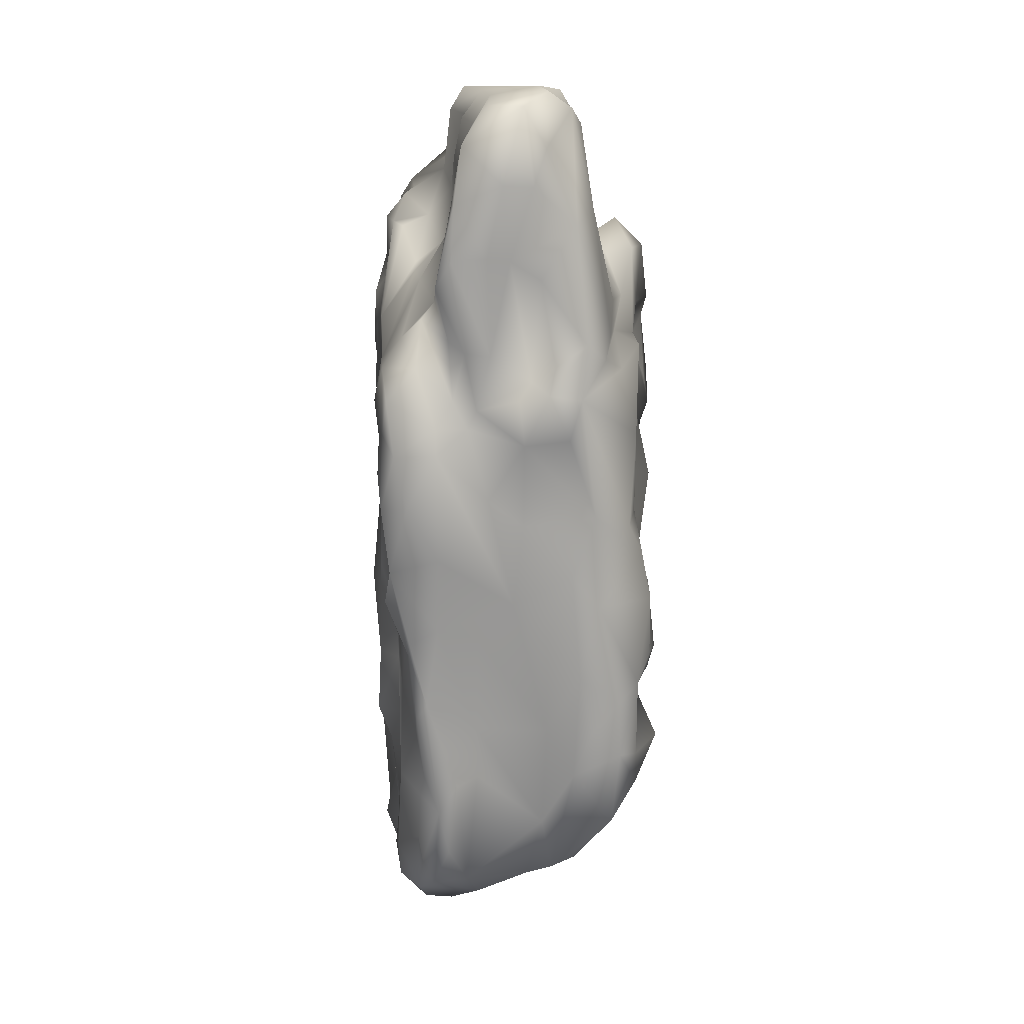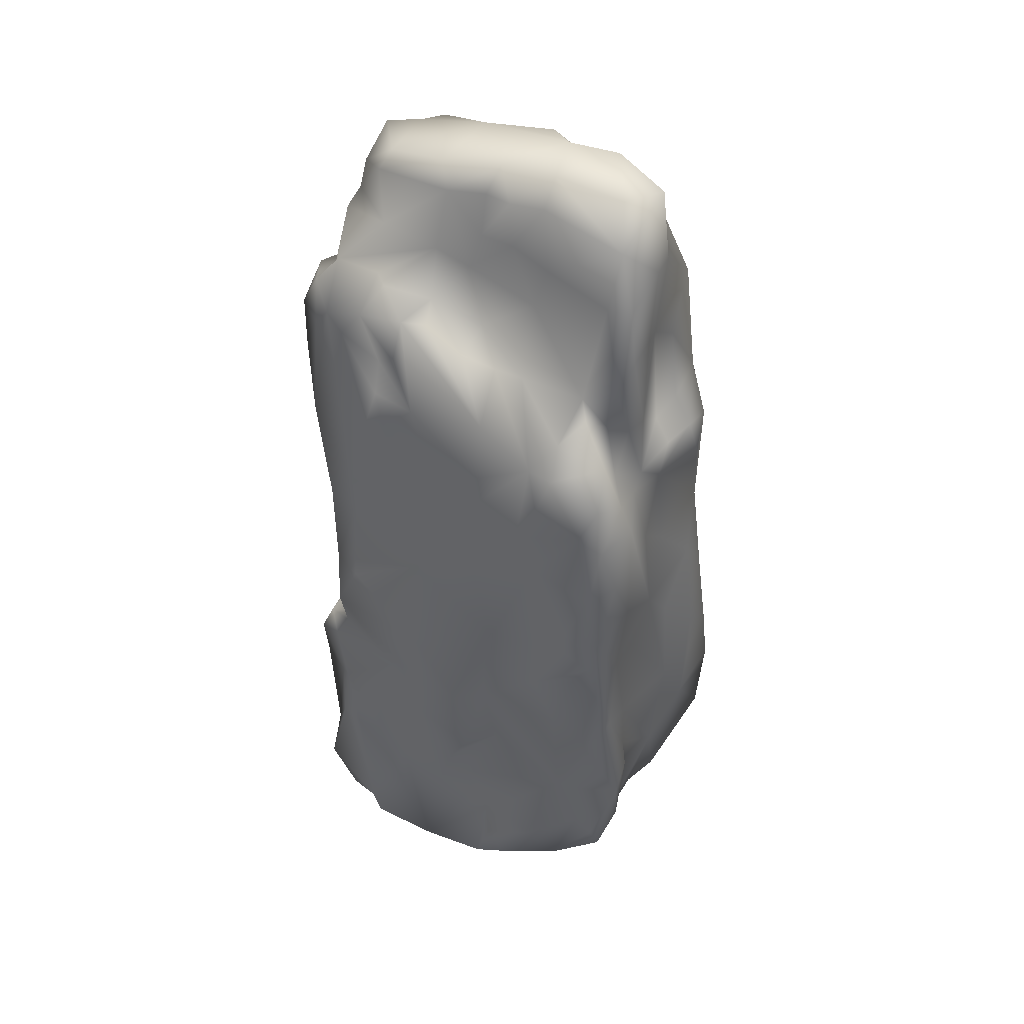
<metadata>
{"format":"obj","ext":"obj","renderer":"f3d","projection":"perspective","resolution":1024,"background":"white","views":[{"elev":20.0,"azim":88.7,"up":"+Z"},{"elev":41.8,"azim":33.7,"up":"+Z"}]}
</metadata>
<code>
v  65.59 190.5 108.7
v  70.93 179.3 156.9
v  110.3 150.1 146
v  106.8 128 -98.65
v  101.9 104.5 -4.14
v  102.1 79.6 -29.85
v  -130.5 101.2 22.22
v  -115.5 85.17 -56.95
v  -121.5 23.43 8.544
v  -75.49 3.491 142.8
v  -91.35 7.106 91.47
v  -54.75 12.68 111.6
v  7.249 130.9 -226.3
v  44.11 150.1 -211
v  98.6 132 -214.3
v  -39.63 196.2 23.77
v  -89.46 193.1 22.41
v  -72.6 201.4 52.75
v  -106 0.453 -30.08
v  -66.8 9.982 -88.16
v  -52.84 1.885 -71.75
v  -3.68 37.21 -300.1
v  -83.88 18.22 -278.2
v  -25.8 83.72 -292.3
v  -62.11 154 259.2
v  -93.71 154.2 254.1
v  -73.54 144.7 313
v  -146.8 114.9 129.5
v  -141.4 40.94 124.2
v  102.9 160.9 60.3
v  103.2 111.2 54.41
v  108.9 144.8 19.18
v  -25.58 63.35 264.6
v  23 66.26 250.9
v  7.208 65.47 291
v  16.31 13.46 181.5
v  11.63 37.45 212.7
v  -14.65 37.46 213.2
v  -141.8 51.77 231.9
v  -118.3 86.84 225.1
v  -136.9 107.2 180.7
v  -125.9 105.7 -179.7
v  -131.3 116.4 -235.2
v  -121.9 86.9 -213.4
v  -13.81 163.4 -196.7
v  -11.99 135.1 -227.9
v  -92.04 73.18 325.3
v  -58.64 131.5 327.5
v  -104.6 122.8 319.3
v  -134.9 130 289.4
v  -132 103.4 228.1
v  -122.4 88.19 265.3
v  90.98 116.7 153.8
v  93.45 102.4 236.4
v  96.27 88.94 172.8
v  -37.9 150.1 315.1
v  -125.5 68.25 -177.2
v  -125.4 41.66 -182.4
v  -136.2 44.2 -71.33
v  -77.6 15.83 -214.3
v  -80.26 5.849 -164.8
v  -96.27 0.5884 -163.3
v  76.78 195.6 24.47
v  109.9 164.1 -3.85
v  17.32 211.3 -145.3
v  -16.19 199.4 -154.7
v  -4.308 196.7 -103.5
v  -65.88 201.6 -41.19
v  -86.43 193.8 -14.08
v  -28.85 196.4 0.108
v  -101.9 171.6 -160.8
v  -125.1 136.3 -153.1
v  -118.4 196.1 -102
v  -129.6 177.7 -114.3
v  -125.3 190 -64.68
v  -123.3 10.99 -60.09
v  -129.7 80.06 -64.59
v  53.54 14.63 160.9
v  106.6 51.69 -21.19
v  112.8 52.87 32.8
v  95.82 52.7 219
v  85.27 60.96 180.4
v  95.31 71.63 174.9
v  91.02 63.66 140.1
v  79.28 42.81 194.6
v  97.14 39.33 165
v  70.14 24.92 -81.39
v  92.29 34.92 -109.1
v  83.1 28.13 -35.84
v  10.38 12.9 134.9
v  -75.92 167.3 220.8
v  -18.16 174 216.8
v  -82.91 184.5 231.3
v  -109.2 205.5 27.54
v  -110.7 209.5 63.41
v  99.71 77.66 -100.1
v  99.31 125.3 -176.2
v  2.941 19.57 -276.8
v  -45.94 18.89 -287.5
v  -91.11 206.2 154.7
v  -123.9 208.8 150.3
v  -110.7 189.7 181.8
v  -132.7 169.4 16.52
v  -140.1 148.8 76.79
v  88.87 114 -225.1
v  1.266 57.4 -298.7
v  3.388 76.21 -287.1
v  77.63 78.69 -246.5
v  -139.6 131.5 214.3
v  -141.5 169.5 148.1
v  -150.9 147.9 143.3
v  76.68 22.55 -146.7
v  91.94 70.43 -227.5
v  100.9 78.45 -137.9
v  -54.26 201.6 126.9
v  -2.3 192.6 120.4
v  -89.87 213 86.19
v  -45.12 194.4 215.9
v  -0.4396 183.5 191.8
v  -104.8 47.46 -271.2
v  -120.7 110.4 -264.3
v  -120.9 124.4 -250.3
v  -103.5 160.5 -203.5
v  -81.69 108.3 -267.1
v  31.4 145.4 327.4
v  82.2 126.5 308.3
v  91.5 146.4 259.6
v  -14.3 85.21 333.5
v  11.33 123.4 339.7
v  -51.6 72.66 331.7
v  -109 -0.8123 -153.3
v  -118.6 12.01 -125.2
v  -125 10.71 -182.7
v  -106.1 2.315 -115.3
v  -114.9 4.153 -75.36
v  102.1 79.76 136.9
v  105.9 108.6 144.8
v  78.65 186.2 45.48
v  -135.3 86.57 -84.67
v  -129 87.07 -148.8
v  -154.9 176.2 -98.07
v  -136.3 177.5 -68.75
v  -21.05 71.4 286
v  -41.74 63.01 317.1
v  -121.1 81.6 303.6
v  -126 113.2 316.7
v  -70.76 202.4 -108.7
v  -92.15 183.5 -176.4
v  0.1107 17.71 -202.7
v  10.81 22.2 -218.7
v  88.11 34.79 -193.3
v  88.97 36.73 -158.7
v  -80.91 205.5 -147.8
v  -87.44 198.9 -124.1
v  -48.88 182.3 -201.7
v  -68.64 180.8 -182.2
v  1.585 191.4 -166
v  -118.9 40.16 246.1
v  -124.3 68.7 240.2
v  -113.3 20.19 219
v  -134 23.62 126
v  -37.6 174.3 -214.1
v  -84.39 172 -250.6
v  -83.16 133.7 -242.9
v  54.99 159.1 264.4
v  25.08 162 221.1
v  16.79 152.4 315.1
v  55.75 173.5 201.7
v  -55.47 15.49 204.9
v  -51.24 20.66 235.2
v  -80.28 14.45 233.2
v  9.917 102.8 -260.5
v  -54.53 121.5 -249.6
v  -42.89 152.7 -243.5
v  -109.9 135.4 278.6
v  -108.4 156.7 219.8
v  -134.7 139.6 228.1
v  -149.5 155.6 175.1
v  -123.1 156.7 184.3
v  -38.11 10.18 172.5
v  52.28 18.35 -219.9
v  67.68 34.44 -249.3
v  -18.6 209 -45.22
v  0.7342 199.7 -1.717
v  16.83 206.3 -21.15
v  -110.6 32.9 256.1
v  -47.77 57.87 273.8
v  -91.32 59.66 276.4
v  111.6 63.99 -141
v  108.5 42.98 -77.64
v  -156.1 142.3 -108.9
v  -142 130.2 -130.1
v  -148.1 106.4 -128.8
v  -35.39 27.84 234.9
v  -26.78 192.4 166.3
v  7.127 191.5 165.8
v  14.92 204.9 62.73
v  -15.64 193.6 60.25
v  24.49 18.31 -204.6
v  54.23 22.63 -48.06
v  12.25 19.76 -50.95
v  10.9 19.85 -83.9
v  -133.1 166.5 114.3
v  -135.8 171.2 51.88
v  -89.56 209.3 106.8
v  -91.68 3.583 -0.2364
v  -37.93 0.1337 -35.4
v  -37.13 6.982 32.73
v  5.036 3.73 -127.9
v  -5.812 5.643 -85.88
v  79.79 63.78 271.4
v  85.03 70.8 310.8
v  31.36 70.02 278.2
v  97.93 87.15 239
v  -115.1 190.7 30.09
v  -112.1 182.4 75.93
v  -128.1 183.7 116.9
v  -112.6 213.1 108.7
v  74.05 88.73 335.3
v  89.35 111 336.5
v  46.3 128.8 340.6
v  96.3 65.57 273.9
v  96.29 97.73 286.7
v  -127.9 177.7 27.55
v  -3.065 7.224 -28.66
v  26.7 9.428 -1.934
v  3.804 10.99 68.52
v  37.9 16.77 26.68
v  60.24 10.01 78.91
v  111.2 142.1 118.1
v  98.77 112 110.6
v  -12.49 118 -251.6
v  -155.1 125.7 -78.61
v  -149.2 103.5 -69.73
v  -152.3 160.6 -65.17
v  104.4 87.37 73.62
v  101 73.12 123.7
v  112.3 52.24 108.6
v  -95.98 138.5 318.2
v  -102.1 148.5 294.8
v  -21.16 205.4 -79.79
v  -115.4 189.7 -122.6
v  46.03 10.99 101.8
v  -1.746 9.379 99.02
v  106.3 23.55 105.7
v  104 51.77 125.2
v  104.5 19.35 144.9
v  -144.5 33.95 208.7
v  -123.2 23.73 240.2
v  -143.7 94.5 161.1
v  -146.4 63.45 185
v  -133.4 102.1 -152.2
v  13.93 204 -81.97
v  23.63 204 -46.19
v  97.16 193 -66.7
v  75.88 202.5 -10.38
v  107.5 19.16 22.97
v  -102.7 207.3 -83.74
v  -120.1 196.1 -42.88
v  -125 198.2 -27.15
v  21.95 78.89 316.3
v  22.81 90.52 334.9
v  115.1 179.9 -115.3
v  82.61 194.2 -130
v  77.38 194.9 -155.1
v  7.982 179.3 -173.2
v  -92.19 5.866 -256.5
v  -87.64 205.2 209.9
v  -29.97 196.9 180
v  -82.65 209.3 171.3
v  -97.67 190.2 193.8
v  -69.7 28.87 252.2
v  -44.64 46.21 241.3
v  -79.36 35.12 255.3
v  -122.7 166.5 -60.6
v  -138.2 19.57 -119.9
v  -83.35 3.311 -266.9
v  32.45 176.4 173.9
v  21.97 195 161.2
v  112.3 175 -168.4
v  112 147.3 -132.9
v  -121.8 144.4 -134.8
v  -117 14.71 60.75
v  -91.75 10.17 64.23
v  95.86 122.6 224.4
v  96.69 154.1 180
v  77.84 170.7 182.4
v  -126.8 183 154.3
v  -119.5 171.1 201.2
v  -127.8 207.7 134.3
v  39.58 190.3 -83.58
v  -46.91 8.745 -122.5
v  -126.6 23.69 203.8
v  -116.8 69.09 291
v  -122.3 60.94 278.2
v  19.05 192.7 12.54
v  54.97 191.4 23.84
v  33.24 193 71.27
v  30.38 41.33 210.9
v  66.83 28.91 178.6
v  70.87 51.84 204.3
v  -15.04 11.9 -163.6
v  21.71 21 -124.7
v  49.8 211.7 -130.9
v  101.1 45.4 -225.6
v  109.6 57.39 -194.8
v  -110.5 13.72 -55.53
v  -104.1 5.779 -57.14
v  -9.139 139.1 334.5
v  -73.09 203.3 69.42
v  -16.79 195.4 86.15
v  -57.71 193.9 162.9
v  -77.54 195.9 136.3
v  -123.6 90.56 -254.8
v  -74.84 2.559 -132
v  -59.94 10.07 -188.1
v  75 18.9 5.187
v  103 13.91 66.8
v  113.8 32.14 71.82
v  -97.63 65.59 312.4
v  -112.4 198.8 -29.83
v  -97.1 172.2 -217.6
v  -127.6 1.77 -218
v  -117.6 14.06 -263.9
v  -105.9 171.4 214.5
v  -88.9 161 213.7
v  96.52 132.6 165.2
v  111.1 128.6 149.5
v  -113.9 12.19 0.1979
v  52.68 191.5 48.11
v  -19.03 74.03 316.3
v  0.8009 71.32 317.3
v  -122.9 24.38 -266.5
v  46.97 24.08 -12.5
v  -140.4 36.01 145.8
v  81.11 202.2 -50.51
v  64.35 202.6 -68.61
v  -60.09 6.318 154.9
v  -20.64 6.495 121.3
v  -64.07 5.855 180.3
v  -69.68 18.42 197.1
v  -98.14 15.83 210.6
v  -46.2 204.2 -77.58
v  98.22 148.7 -206.5
v  103.3 15.35 -0.0339
v  108 31.97 -31.15
v  86.26 167.2 167.3
v  -63.59 210.4 -69.5
v  -113.2 43.94 -262.7
v  105 35.78 -89.59
v  102.9 30.86 -42.24
v  112.5 50.63 -161.6
v  -131.7 8.098 -79.09
v  -52.51 169.1 -245.8
v  -76.37 138.7 -249.3
v  -60.07 182.7 -235.4
v  91.73 117.8 284.8
v  103.2 127.9 -31.73
v  -151.1 145 187.9
v  -146.5 128 156.1
v  -121.2 155.7 204.7
v  -10.35 55.82 228.1
v  113.1 150.8 -55.63
v  -10.21 165.4 222.3
v  -11.99 152.1 293.4
v  91.96 15.6 117.5
v  -123.1 200.8 3.737
v  17.33 15.04 -238.2
v  27.81 18.72 -260.2
v  -24.12 187.5 -192.6
v  -122.7 84.9 -170.9
v  70.62 15.59 158.7
v  62.45 9.387 133.4
v  -27.92 15.15 -199.2
v  6.141 145.6 321.7
v  -28.38 13.11 81.9
v  -140.5 156.3 -128.8
v  -62.64 109.5 -266.4
v  -149.4 106 159.5
v  -145.1 34.19 173
v  -139.4 57.41 170.8
v  101.5 63.58 237.8
v  -90.44 202.9 72.52
v  -129.7 30.65 56.24
v  -51.33 161.3 222.1
v  -115.9 78.66 -256.9
v  98.52 37.97 -207.1
v  -113 206.4 78.48
v  -6.015 19.34 -183.3
v  109.7 160.3 -99.76
v  111.4 178.5 -76.81
v  107 40.56 -135.6
v  60.93 207.5 -53.8
g Rock_9
f 1 2 3
f 4 5 6
f 7 8 9
f 10 11 12
f 13 14 15
f 16 17 18
f 19 20 21
f 22 23 24
f 25 26 27
f 28 7 29
f 30 31 32
f 33 34 35
f 36 37 38
f 39 40 41
f 42 43 44
f 45 14 46
f 47 48 49
f 50 51 52
f 53 54 55
f 56 25 27
f 57 58 59
f 60 61 62
f 63 30 64
f 65 66 67
f 68 69 70
f 71 43 72
f 73 74 75
f 76 8 77
f 36 78 37
f 79 5 80
f 81 82 83
f 84 85 86
f 87 88 89
f 90 78 36
f 91 92 93
f 94 95 18
f 96 97 4
f 98 99 22
f 100 101 102
f 103 7 104
f 105 106 107
f 105 108 106
f 109 51 50
f 110 104 111
f 112 88 87
f 113 97 114
f 115 116 117
f 118 92 119
f 120 121 24
f 122 123 124
f 125 126 127
f 128 129 130
f 59 76 77
f 131 132 133
f 134 20 135
f 135 132 134
f 136 137 53
f 1 3 138
f 139 140 59
f 74 141 142
f 33 143 144
f 145 47 146
f 67 66 147
f 71 148 123
f 149 99 150
f 112 151 152
f 153 148 154
f 155 156 157
f 158 159 39
f 160 161 11
f 46 162 45
f 163 164 123
f 165 166 167
f 119 166 168
f 160 11 10
f 169 170 171
f 13 15 172
f 46 173 174
f 175 176 177
f 110 178 179
f 180 90 36
f 180 36 170
f 112 181 151
f 182 98 22
f 63 138 30
f 183 184 185
f 186 187 188
f 187 144 188
f 189 114 190
f 113 114 189
f 72 43 42
f 191 192 193
f 187 33 144
f 194 36 38
f 195 196 116
f 197 70 198
f 199 181 112
f 200 201 202
f 203 204 104
f 205 101 100
f 206 207 208
f 209 202 210
f 211 212 213
f 55 54 214
f 95 215 216
f 217 218 216
f 219 220 221
f 212 222 223
f 216 215 224
f 216 224 217
f 208 225 226
f 227 228 229
f 30 230 231
f 3 30 138
f 46 232 173
f 121 124 24
f 191 193 233
f 234 8 235
f 236 237 238
f 31 30 231
f 49 48 239
f 240 26 175
f 67 147 241
f 154 242 73
f 243 78 244
f 245 246 247
f 248 249 39
f 250 251 39
f 193 72 252
f 193 140 234
f 253 241 254
f 64 255 256
f 257 79 80
f 246 245 238
f 258 75 259
f 260 8 103
f 213 212 261
f 262 219 221
f 263 264 255
f 65 265 266
f 62 267 60
f 99 23 22
f 268 269 270
f 268 270 271
f 187 272 273
f 186 274 187
f 8 275 235
f 259 275 8
f 58 133 276
f 277 23 99
f 226 225 201
f 202 112 87
f 278 279 196
f 116 196 279
f 15 280 281
f 265 264 263
f 282 193 192
f 154 282 192
f 161 283 11
f 284 206 208
f 285 286 127
f 287 119 168
f 288 289 101
f 290 218 217
f 67 241 253
f 264 291 255
f 292 209 210
f 293 161 160
f 52 294 145
f 159 158 295
f 141 235 142
f 141 233 235
f 185 296 297
f 297 296 298
f 299 300 301
f 34 301 211
f 209 302 303
f 209 303 202
f 291 264 304
f 304 264 265
f 234 77 8
f 234 140 139
f 305 113 306
f 108 182 22
f 76 307 8
f 19 308 20
f 65 67 291
f 253 291 67
f 125 221 126
f 27 309 56
f 16 310 198
f 310 117 311
f 270 269 312
f 205 100 313
f 314 43 121
f 43 123 122
f 165 127 287
f 125 127 165
f 315 316 292
f 209 292 302
f 317 257 318
f 318 257 319
f 188 144 320
f 130 144 128
f 68 321 69
f 18 17 94
f 148 322 123
f 71 123 43
f 323 267 131
f 323 324 267
f 325 326 93
f 26 176 175
f 147 66 153
f 153 157 148
f 285 327 286
f 327 328 286
f 277 99 60
f 60 99 316
f 190 114 96
f 114 97 96
f 307 308 19
f 284 329 206
f 330 298 1
f 298 116 1
f 175 177 50
f 146 47 49
f 35 34 213
f 331 143 332
f 153 66 157
f 66 65 157
f 23 120 24
f 333 323 58
f 201 334 226
f 226 228 227
f 197 184 70
f 183 70 184
f 9 307 329
f 250 29 335
f 262 332 261
f 261 212 262
f 116 298 197
f 197 298 296
f 336 256 255
f 337 255 291
f 212 219 262
f 219 212 220
f 93 268 325
f 92 118 93
f 180 338 339
f 340 341 342
f 258 73 75
f 147 73 343
f 7 28 104
f 104 28 111
f 170 273 272
f 171 170 272
f 265 14 266
f 344 280 15
f 345 200 89
f 346 190 79
f 347 127 286
f 347 286 3
f 241 183 254
f 348 343 73
f 325 176 326
f 288 179 289
f 292 210 21
f 207 225 208
f 82 84 83
f 136 53 55
f 160 274 186
f 249 293 160
f 58 349 333
f 349 58 57
f 304 65 291
f 304 265 65
f 118 268 93
f 269 268 118
f 350 351 88
f 152 151 352
f 136 231 137
f 236 231 237
f 59 276 353
f 58 276 59
f 274 160 171
f 342 341 171
f 108 22 106
f 24 106 22
f 354 355 163
f 356 322 148
f 279 2 1
f 1 116 279
f 223 220 212
f 357 127 126
f 5 358 32
f 32 64 30
f 46 174 162
f 356 354 163
f 200 345 317
f 200 334 201
f 359 360 109
f 177 361 178
f 187 273 33
f 362 34 33
f 363 64 32
f 281 280 263
f 166 364 365
f 119 364 166
f 366 318 245
f 318 319 245
f 128 262 129
f 332 262 128
f 4 97 281
f 32 358 363
f 247 246 86
f 86 85 300
f 367 69 321
f 367 260 103
f 368 181 199
f 181 369 182
f 157 45 370
f 157 65 266
f 252 140 193
f 44 371 42
f 52 146 50
f 50 146 49
f 168 165 287
f 168 166 165
f 113 189 306
f 352 189 190
f 372 247 86
f 243 366 373
f 179 178 361
f 289 179 361
f 316 374 292
f 99 374 316
f 15 105 172
f 113 105 97
f 3 286 328
f 30 3 230
f 166 365 167
f 125 375 129
f 284 208 376
f 339 338 12
f 360 41 109
f 41 250 39
f 131 133 323
f 58 323 133
f 97 15 281
f 97 105 15
f 376 227 244
f 227 229 244
f 125 129 221
f 262 221 129
f 74 377 141
f 242 154 192
f 378 232 24
f 172 105 107
f 309 129 375
f 130 129 48
f 256 185 297
f 336 185 256
f 80 5 238
f 245 319 238
f 118 119 196
f 119 278 196
f 337 253 254
f 253 337 291
f 356 162 354
f 155 356 156
f 29 250 28
f 360 379 41
f 207 210 225
f 225 210 201
f 265 280 344
f 265 263 280
f 68 70 183
f 258 348 73
f 239 175 49
f 175 50 49
f 110 203 104
f 217 288 290
f 293 248 380
f 250 381 251
f 355 174 173
f 124 123 164
f 364 56 365
f 375 56 309
f 20 292 21
f 292 20 315
f 113 108 105
f 108 113 305
f 288 110 179
f 217 110 288
f 51 40 52
f 40 39 159
f 211 81 222
f 81 83 382
f 367 224 215
f 17 367 94
f 180 170 169
f 180 341 340
f 40 159 52
f 52 159 295
f 132 276 133
f 276 132 353
f 31 5 32
f 236 238 5
f 383 95 117
f 205 218 101
f 126 221 220
f 126 220 357
f 91 26 25
f 326 176 26
f 249 160 186
f 39 249 158
f 59 353 76
f 353 132 135
f 84 136 83
f 84 86 246
f 279 278 2
f 119 287 278
f 329 307 19
f 283 384 9
f 17 69 367
f 16 69 17
f 191 141 377
f 191 233 141
f 317 345 257
f 345 351 257
f 364 25 56
f 92 91 385
f 237 231 136
f 84 237 136
f 181 182 151
f 182 108 305
f 116 311 117
f 311 116 197
f 271 325 268
f 101 289 102
f 4 363 358
f 4 358 5
f 229 318 366
f 317 318 229
f 386 121 120
f 44 349 57
f 47 130 48
f 130 320 144
f 270 100 271
f 312 100 270
f 208 227 376
f 208 226 227
f 351 350 190
f 351 190 346
f 52 295 294
f 320 294 188
f 184 197 296
f 184 296 185
f 75 74 142
f 142 235 275
f 19 21 207
f 21 210 207
f 94 367 215
f 94 215 95
f 334 200 317
f 334 317 229
f 211 301 81
f 211 213 34
f 265 344 14
f 15 14 344
f 34 299 301
f 299 34 362
f 79 6 5
f 190 96 79
f 282 72 193
f 282 71 72
f 214 54 223
f 54 127 357
f 8 7 103
f 7 9 384
f 362 33 273
f 38 37 362
f 228 334 229
f 228 226 334
f 195 269 196
f 118 196 269
f 377 192 191
f 242 192 377
f 84 82 85
f 301 300 85
f 312 313 100
f 205 313 115
f 151 387 352
f 182 387 151
f 356 163 322
f 163 123 322
f 61 134 62
f 131 267 62
f 195 116 115
f 313 312 115
f 301 85 82
f 81 301 82
f 92 385 364
f 92 364 119
f 267 324 23
f 333 120 23
f 273 38 362
f 273 194 38
f 278 347 2
f 2 347 3
f 23 277 267
f 267 277 60
f 188 295 186
f 295 188 294
f 170 36 194
f 170 194 273
f 154 73 147
f 153 154 147
f 247 366 245
f 366 247 372
f 232 172 107
f 232 13 172
f 218 388 216
f 218 117 388
f 53 327 285
f 53 328 327
f 339 90 180
f 244 78 90
f 111 360 359
f 178 110 111
f 349 386 120
f 333 349 120
f 80 238 319
f 257 80 319
f 283 284 11
f 284 376 11
f 325 289 361
f 289 325 102
f 73 242 74
f 74 242 377
f 360 28 379
f 111 28 360
f 11 376 12
f 376 339 12
f 389 374 149
f 199 112 389
f 89 351 345
f 88 351 89
f 250 41 379
f 28 250 379
f 144 331 128
f 332 128 331
f 338 10 12
f 340 342 10
f 150 368 199
f 99 98 150
f 204 203 217
f 203 110 217
f 4 281 363
f 363 390 391
f 320 130 47
f 47 145 320
f 150 98 368
f 368 369 181
f 251 248 39
f 251 380 248
f 77 139 59
f 234 139 77
f 266 14 45
f 157 266 45
f 380 251 381
f 250 335 381
f 237 246 238
f 84 246 237
f 375 365 56
f 365 375 167
f 20 134 315
f 134 61 315
f 355 354 174
f 354 162 174
f 293 380 161
f 381 335 380
f 352 306 189
f 352 305 306
f 16 18 310
f 95 383 18
f 131 62 134
f 131 134 132
f 124 378 24
f 355 378 124
f 6 79 96
f 96 4 6
f 240 175 239
f 26 240 27
f 307 76 308
f 135 20 308
f 392 152 352
f 88 392 350
f 157 156 148
f 156 356 148
f 239 48 27
f 27 240 239
f 263 255 391
f 390 263 391
f 152 392 88
f 112 152 88
f 353 135 76
f 135 308 76
f 106 24 107
f 232 107 24
f 25 385 91
f 385 25 364
f 158 186 295
f 249 186 158
f 182 305 387
f 352 387 305
f 233 193 234
f 233 234 235
f 326 91 93
f 91 326 26
f 68 258 321
f 348 258 68
f 143 35 332
f 332 35 261
f 384 29 7
f 329 284 283
f 337 393 255
f 337 254 393
f 23 324 333
f 324 323 333
f 260 259 8
f 321 258 259
f 222 212 211
f 261 35 213
f 336 393 185
f 255 393 336
f 48 309 27
f 309 48 129
f 386 349 44
f 43 314 44
f 256 297 63
f 64 391 255
f 98 369 368
f 369 98 182
f 177 109 50
f 359 109 177
f 42 371 140
f 57 59 140
f 103 104 204
f 217 224 204
f 138 330 1
f 63 330 138
f 54 357 223
f 357 220 223
f 19 207 206
f 206 329 19
f 16 198 70
f 70 69 16
f 101 290 288
f 218 290 101
f 202 303 112
f 210 202 201
f 297 298 330
f 63 297 330
f 44 57 371
f 371 57 140
f 127 54 285
f 53 285 54
f 75 142 275
f 75 275 259
f 143 33 35
f 143 331 144
f 197 198 311
f 310 311 198
f 222 81 382
f 222 214 223
f 162 356 155
f 155 157 370
f 252 42 140
f 72 42 252
f 278 287 347
f 287 127 347
f 83 55 382
f 55 83 136
f 162 155 370
f 162 370 45
f 205 117 218
f 205 115 117
f 339 244 90
f 376 244 339
f 173 232 378
f 355 173 378
f 165 167 125
f 167 375 125
f 44 314 386
f 121 386 314
f 328 231 230
f 230 3 328
f 224 103 204
f 367 103 224
f 341 169 171
f 341 180 169
f 87 89 200
f 161 29 384
f 343 348 183
f 348 68 183
f 10 338 340
f 340 338 180
f 53 137 328
f 231 328 137
f 361 177 176
f 325 361 176
f 241 343 183
f 241 147 343
f 244 229 243
f 243 229 366
f 274 272 187
f 274 171 272
f 254 183 185
f 254 185 393
f 178 359 177
f 111 359 178
f 115 312 195
f 269 195 312
f 335 29 161
f 335 161 380
f 389 112 303
f 302 389 303
f 243 373 78
f 366 372 373
f 214 222 382
f 214 382 55
f 13 46 14
f 46 13 232
f 391 64 363
f 350 352 190
f 78 300 299
f 78 373 372
f 292 374 302
f 374 389 302
f 342 171 160
f 160 10 342
f 122 124 121
f 122 121 43
f 325 271 102
f 100 102 271
f 300 372 86
f 372 300 78
f 316 315 61
f 316 61 60
f 355 124 164
f 355 164 163
f 31 231 236
f 5 31 236
f 51 41 40
f 41 51 109
f 95 216 388
f 95 388 117
f 281 390 363
f 281 263 390
f 149 199 389
f 149 150 199
f 321 260 367
f 321 259 260
f 362 37 299
f 299 37 78
f 146 52 145
f 145 294 320
f 149 374 99
f 293 249 248
f 310 18 383
f 117 310 383
f 71 154 148
f 71 282 154
f 9 8 307
f 346 257 351
f 79 257 346
f 350 392 352
f 64 256 63
f 87 200 202
f 329 283 9
f 283 161 384

</code>
